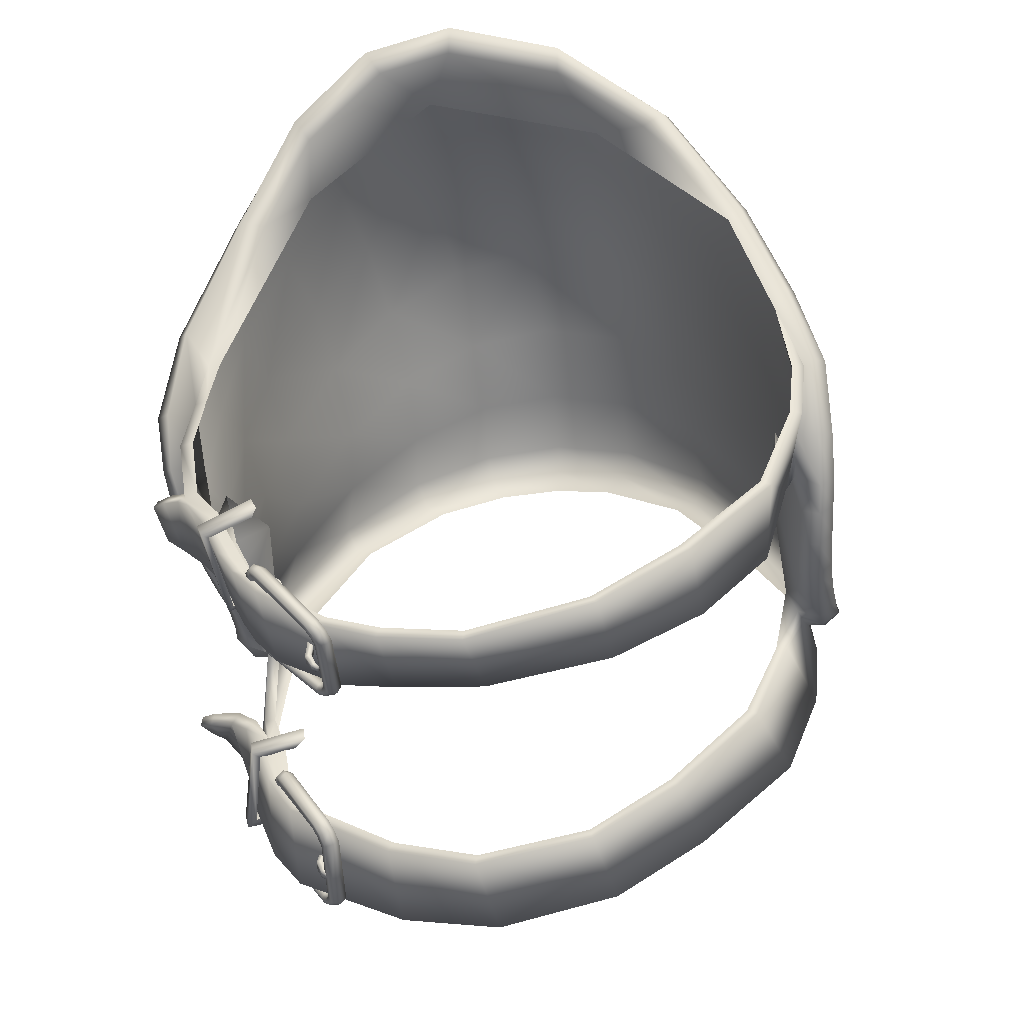
<metadata>
{"format":"obj","ext":"obj","renderer":"f3d","projection":"perspective","resolution":1024,"background":"white","views":[{"elev":-33.1,"azim":-160.9,"up":"+Z"}]}
</metadata>
<code>
v  20.7 50.35 -0.6683
v  19.74 49.96 1.563
v  19.93 48.06 1.064
v  20.91 48.63 -1.265
v  19.62 51.8 1.519
v  20.57 51.99 -0.6991
v  20.18 46.38 0.2043
v  21.15 47.1 -2.139
v  20.59 45.19 -0.5802
v  21.62 46.15 -2.933
v  18.53 49.61 3.425
v  18.73 47.5 2.961
v  18.37 51.69 3.402
v  19.81 54.27 0.8164
v  19.7 53.23 1.212
v  20.75 53.13 -1.152
v  21.09 54.17 -2.048
v  19.25 44.18 1.302
v  18.94 45.63 2.102
v  17.1 47.01 4.249
v  17.32 45.03 3.327
v  16.87 49.31 4.683
v  16.64 51.57 4.596
v  18.3 53.42 3.227
v  18.3 54.69 3.078
v  17.96 42.13 1.752
v  19.64 43 0.7049
v  17.61 43.45 2.416
v  15.16 46.67 4.594
v  15.47 44.67 3.634
v  14.89 49.02 5.002
v  14.65 51.31 4.867
v  16.48 53.52 4.407
v  16.38 55 4.35
v  14.29 54.84 4.639
v  14.44 53.29 4.657
v  13.89 43.02 2.007
v  14.14 41.73 1.321
v  16.1 41.71 1.972
v  15.81 43.07 2.662
v  13.57 44.58 2.971
v  13.23 46.54 3.926
v  12.92 48.77 4.34
v  12.62 50.87 4.231
v  12.26 52.68 4.02
v  11.92 54.08 3.977
v  11.98 43.48 0.3939
v  12.01 42.35 -0.4173
v  11.85 44.86 1.388
v  11.58 46.66 2.357
v  11.24 48.64 2.813
v  10.88 50.4 2.752
v  10.33 51.89 2.483
v  9.772 53.01 2.261
v  10.33 44.37 -1.991
v  10.2 43.46 -2.939
v  10.37 45.46 -0.9985
v  10.19 46.95 -0.01324
v  8.921 51.14 0.2106
v  8.305 52.11 -0.188
v  9.481 49.96 0.501
v  9.861 48.59 0.5008
v  9.288 45.98 -3.392
v  9.133 45.07 -4.209
v  9.172 47.23 -2.481
v  8.863 48.68 -1.929
v  8.561 49.73 -1.839
v  7.466 51.67 -2.408
v  8.104 50.68 -2.021
v  6.962 51.46 -4.251
v  7.488 50.35 -4.248
v  7.845 49.67 -4.27
v  8.132 48.81 -4.441
v  8.37 47.6 -4.885
v  8.462 46.5 -5.599
v  8.368 45.61 -6.054
v  8.291 44.86 -6.529
v  8.919 44.15 -5.06
v  7.065 50.76 -5.644
v  7.254 49.97 -6.294
v  7.415 49.44 -6.59
v  7.607 48.77 -6.869
v  7.82 47.98 -7.134
v  7.989 47.11 -7.153
v  8.103 46.24 -7.126
v  8.172 45.67 -7.014
v  22.28 45.47 -3.861
v  22.54 46.39 -5.232
v  21.93 46.97 -4.542
v  21.17 49.1 -3.131
v  21.45 47.78 -3.863
v  21.01 50.72 -2.649
v  20.98 52.09 -2.767
v  21.18 52.93 -3.167
v  21.53 54 -4.07
v  21.4 52.7 -4.777
v  21.59 53.42 -5.107
v  21.23 52 -4.658
v  21.21 49.91 -4.962
v  21.14 51.05 -4.755
v  21.52 48.78 -5.257
v  21.95 47.94 -5.606
v  22.36 47.41 -6.073
v  22.08 48.23 -6.457
v  21.9 48.69 -6.491
v  21.53 50.51 -6.535
v  21.64 49.69 -6.507
v  21.52 51.22 -6.395
v  21.52 51.92 -6.164
v  21.54 52.44 -5.96
v  21.56 53.1 -5.533
v  21.07 44.3 -1.243
v  20.02 54.15 -3.038
v  18.38 53.42 1.91
v  19.06 54.36 0.504
v  20.29 54.17 -3.017
v  17.85 54.81 2.411
v  15.39 53.53 3.89
v  14.39 54.98 3.908
v  16.01 55.11 3.666
v  11.63 52.49 2.762
v  12.02 54.2 3.26
v  10.28 53.33 1.855
v  8.619 52.64 -0.7873
v  8.976 48.5 -4.799
v  8.322 48.95 -7.101
v  8.066 49.71 -6.736
v  8.353 50.48 -5.137
v  8.543 48.15 -7.308
v  9.21 46.36 -6.63
v  8.709 47.47 -7.351
v  21.05 48.01 -6.42
v  20.31 50.52 -5.065
v  20.74 50.47 -6.829
v  20.8 49.59 -6.885
v  20.72 51.24 -6.702
v  20.44 52.52 -5.446
v  20.66 52.57 -6.166
v  20.72 51.98 -6.453
v  8.013 50.35 -6.243
v  8.946 46.5 -7.285
v  20.74 54.51 -2.244
v  19.54 54.62 0.5769
v  18.09 55.12 2.804
v  17.96 41.67 1.219
v  19.56 42.52 0.2721
v  17.68 41.71 0.6644
v  19.13 42.43 -0.01051
v  16.25 55.48 4.044
v  14.24 55.33 4.331
v  14.4 41.35 0.8187
v  16.21 41.28 1.405
v  14.82 41.47 0.3599
v  16.24 41.43 0.745
v  11.91 54.53 3.692
v  12.3 42 -0.8698
v  12.77 42.13 -1.044
v  9.8 53.44 2.002
v  10.45 43.18 -3.415
v  10.77 43.5 -3.733
v  8.352 52.57 -0.4593
v  7.564 52.18 -2.609
v  7.828 52.12 -3.102
v  7.226 51.82 -4.352
v  7.61 51.6 -4.723
v  8.668 44.81 -6.771
v  9.226 43.9 -5.436
v  8.997 45.09 -6.866
v  9.307 44.31 -5.95
v  7.351 51.02 -5.797
v  7.506 50.24 -6.562
v  7.807 50.99 -5.636
v  7.672 49.68 -6.896
v  7.871 49.01 -7.229
v  8.133 48.15 -7.461
v  8.319 47.23 -7.517
v  8.552 45.71 -7.273
v  8.963 45.79 -7.167
v  8.467 46.32 -7.424
v  22.05 45.14 -4.142
v  22.3 46.08 -5.52
v  21.56 45.13 -4.28
v  21.55 45.86 -5.504
v  21.15 54.27 -4.23
v  20.51 54.12 -4.241
v  21.25 53.7 -5.329
v  20.5 53.55 -5.295
v  21.7 48.36 -6.816
v  21.47 48.92 -6.921
v  21.29 48.13 -6.949
v  20.93 48.89 -6.813
v  22.1 47.21 -6.399
v  21.4 47.13 -6.525
v  21.33 49.65 -6.944
v  21.2 50.52 -6.889
v  21.2 51.31 -6.786
v  21.21 52.04 -6.529
v  21.22 52.6 -6.307
v  21.22 53.3 -5.776
v  20.97 43.89 -1.618
v  20.61 43.84 -1.793
v  22.07 45.89 -6.594
v  22.22 46.22 -8.597
v  21.25 48.13 -8.78
v  21.93 46.33 -9.816
v  21.05 48.26 -9.347
v  9.117 44.22 -6.36
v  8.971 44.41 -7.154
v  9.016 44.75 -8.66
v  9.19 46.75 -8.338
v  9.86 47.23 -10.12
v  9.636 45.23 -10.5
v  11.61 47.61 -11.74
v  11.59 45.64 -12.2
v  13.44 48 -12.87
v  13.49 46.03 -13.39
v  15.96 48.39 -13.28
v  16.09 46.41 -13.91
v  8.198 50.6 -6.756
v  7.362 52.48 -6.18
v  7.995 53.02 -8.171
v  8.591 51.12 -8.676
v  9.567 53.66 -9.756
v  9.847 51.77 -10.13
v  11.39 54.13 -10.89
v  11.63 52.26 -11.09
v  14.01 54.54 -11.47
v  14.22 52.64 -11.48
v  20.42 54.38 -4.204
v  20.6 54.56 -5.387
v  16.04 52.91 -11.31
v  15.75 54.82 -11.23
v  16.92 54.99 -10.83
v  17.24 53.1 -11.14
v  18.32 55.11 -9.826
v  18.58 53.22 -10.4
v  19.46 53.19 -9.302
v  19.12 53.22 -9.83
v  18.87 55.1 -9.242
v  19.25 55.07 -8.704
v  20.91 53.44 -7.327
v  20.51 53.23 -7.63
v  20.42 54.78 -7.008
v  20.85 54.6 -6.851
v  20.28 53.14 -7.889
v  20.14 54.88 -7.202
v  21.17 54.46 -6.794
v  21.19 53.63 -7.137
v  17.95 48.48 -12.71
v  18.32 46.52 -13.47
v  20.29 48.58 -11.4
v  20.83 46.64 -12.27
v  21.55 46.57 -11.41
v  20.9 48.52 -10.51
v  23.02 46.55 -8.16
v  22.58 46.35 -8.7
v  22.11 48.11 -8.692
v  22.82 47.8 -8.43
v  23.18 47.61 -8.286
v  23.29 46.71 -8.04
v  21.4 48.38 -9.303
v  22.19 46.4 -10.04
v  21.64 48.29 -8.991
v  22.35 46.34 -9.457
v  19.5 55.03 -8.22
v  19.69 53.15 -8.86
v  19.7 54.99 -7.804
v  19.87 53.12 -8.472
v  20.29 54.68 -6.773
v  20.23 54.81 -7.028
v  20.29 52.92 -7.367
v  20.36 53.13 -7.397
v  20.79 53.35 -7.094
v  20.73 54.5 -6.609
v  21.11 54.39 -6.612
v  21.14 53.56 -6.964
v  22.42 46.36 -8.537
v  22.93 46.61 -7.954
v  22.7 47.86 -8.182
v  21.92 48.13 -8.443
v  23.11 47.66 -8.103
v  23.24 46.76 -7.874
v  21.42 48.26 -8.79
v  22.14 46.3 -9.343
v  21.83 45.8 -6.649
v  22 46.11 -8.642
v  21.47 46.44 -11.07
v  21.63 46.23 -9.686
v  21.32 46.32 -10.81
v  9.366 44.26 -6.407
v  9.228 44.45 -7.183
v  9.442 46.75 -8.294
v  9.278 44.77 -8.627
v  10.1 47.21 -9.998
v  9.881 45.21 -10.39
v  11.79 47.56 -11.56
v  11.77 45.6 -12.02
v  13.52 47.92 -12.64
v  13.58 45.96 -13.16
v  15.94 48.29 -13.03
v  16.08 46.32 -13.67
v  7.291 52.18 -4.796
v  7.531 52.29 -4.825
v  7.597 52.55 -6.146
v  8.225 53.02 -8.056
v  8.832 51.14 -8.564
v  8.428 50.7 -6.718
v  9.79 53.59 -9.581
v  10.08 51.71 -9.951
v  11.55 54.04 -10.69
v  11.76 52.18 -10.87
v  14.02 54.45 -11.22
v  14.22 52.56 -11.22
v  20.16 54.36 -4.166
v  20.32 54.53 -5.345
v  20 52.74 -6.893
v  19.98 54.77 -6.876
v  19.51 53.07 -8.666
v  19.77 53.01 -8.107
v  19.58 52.89 -7.682
v  19.29 52.99 -8.498
v  19.57 54.93 -7.666
v  19.4 54.88 -7.566
v  19.27 54.99 -8.258
v  19.02 54.95 -8.317
v  18.97 53.15 -9.661
v  19.24 53.12 -9.228
v  19.01 53.06 -9.17
v  18.83 53.11 -9.531
v  18.97 55.03 -8.817
v  18.68 54.99 -8.939
v  18.66 55.04 -9.243
v  18.47 54.99 -9.284
v  15.68 54.72 -10.97
v  16.83 54.89 -10.6
v  17.15 53 -10.9
v  15.99 52.82 -11.05
v  18.17 55.01 -9.656
v  18.43 53.13 -10.23
v  17.85 48.38 -12.48
v  18.23 46.42 -13.24
v  20.12 48.48 -11.22
v  20.66 46.54 -12.08
v  20.72 48.35 -10.4
v  21 48.12 -8.786
v  20.67 48.21 -9.544
v  20.49 48.28 -10.43
v  21.26 48.67 -9.874
v  20.16 48.28 -9.483
v  20.23 48.24 -9.189
v  21.33 48.63 -9.568
v  22.33 46.44 -10.53
v  22.1 46.51 -10.41
v  21.19 48.41 -9.856
v  22.44 46.39 -10.2
v  21.29 45.93 -10.19
v  21.38 45.89 -9.887
v  21.24 48.38 -9.622
v  20.52 48.08 -9.373
v  20.47 48.11 -9.592
v  22.17 46.48 -10.16
v  21.46 46.19 -9.929
v  21.39 46.21 -10.16
v  19.61 55.08 -8.012
v  19.68 55.24 -8.063
v  18.64 54.91 -7.408
v  18.8 54.79 -7.489
v  18.64 54.82 -7.806
v  19.45 55.11 -8.32
v  18.5 54.93 -7.671
v  19.53 55.26 -8.328
v  19.9 53.03 -8.839
v  19.77 53.1 -8.766
v  20.02 53.01 -8.589
v  19.09 52.73 -7.946
v  18.99 52.54 -7.943
v  19.9 53.07 -8.476
v  18.87 52.57 -8.185
v  18.94 52.76 -8.237
v  17.63 52.75 -11.11
v  17.76 52.87 -11.16
v  18.98 52.88 -9.975
v  18.88 52.76 -9.883
v  17.8 53.02 -11.09
v  18.9 53.03 -10.03
v  17.69 53.03 -10.97
v  18.73 53.05 -9.988
v  17.56 52.91 -10.92
v  18.64 52.92 -9.895
v  17.53 52.76 -10.99
v  18.72 52.77 -9.841
v  18.15 55.34 -9.419
v  18.27 55.33 -9.534
v  17.07 55.31 -10.98
v  16.89 55.32 -10.94
v  18.28 55.19 -9.649
v  17.18 55.17 -10.92
v  18.15 55.06 -9.65
v  17.11 55.04 -10.83
v  18.02 55.08 -9.536
v  16.94 55.06 -10.79
v  18.02 55.22 -9.419
v  16.83 55.2 -10.84
v  19.03 52.99 -9.636
v  19.11 53.1 -9.748
v  18.54 55.12 -9.362
v  18.43 55.12 -9.231
v  19.02 53.21 -9.839
v  18.5 55.02 -9.506
v  18.84 53.21 -9.821
v  18.35 54.91 -9.519
v  18.76 53.1 -9.709
v  18.24 54.91 -9.39
v  18.85 52.99 -9.614
v  18.28 55.01 -9.244
v  17.52 54.22 -11.02
v  17.41 54.18 -10.96
v  17.35 54.02 -9.988
v  17.49 54.07 -10.05
v  17.6 53.97 -11.02
v  17.58 53.78 -10.07
v  17.5 53.92 -10.97
v  17.45 53.73 -10.01
v  17.4 54.18 -11.21
v  17.32 54.14 -11.16
v  17.24 54.12 -11.25
v  17.29 54.14 -11.28
v  17.46 53.97 -11.22
v  17.34 53.97 -11.28
v  17.39 53.93 -11.16
v  17.3 53.95 -11.24
v  16.73 54.94 -11.26
v  16.91 54.95 -11.29
v  17.41 53.21 -11.36
v  17.26 53.11 -11.32
v  17.04 54.86 -11.18
v  17.49 53.31 -11.26
v  16.98 54.76 -11.06
v  17.41 53.3 -11.12
v  16.8 54.75 -11.03
v  17.25 53.2 -11.08
v  16.68 54.84 -11.13
v  17.18 53.1 -11.17
v  18.98 52.83 -9.74
v  19.07 52.95 -9.844
v  18.98 53.08 -9.917
v  18.81 53.1 -9.89
v  18.72 52.98 -9.785
v  18.81 52.84 -9.709
v  16.78 55.16 -11.13
v  16.96 55.16 -11.16
v  17.08 55.04 -11.08
v  17.02 54.92 -10.96
v  16.84 54.93 -10.93
v  16.72 55.05 -11.01
v  18.29 55.27 -9.285
v  18.41 55.26 -9.412
v  18.39 55.14 -9.548
v  18.26 55.02 -9.558
v  18.14 55.03 -9.433
v  18.16 55.15 -9.295
v  17.43 52.89 -11.23
v  17.57 53.01 -11.28
v  17.63 53.13 -11.19
v  17.54 53.14 -11.06
v  17.39 53.02 -11.02
v  17.34 52.9 -11.1
v  20.16 46.25 -12.69
v  20.32 46.37 -12.71
v  21.36 46.22 -11.38
v  21.26 46.1 -11.3
v  20.35 46.5 -12.62
v  21.29 46.37 -11.44
v  20.22 46.53 -12.51
v  21.11 46.41 -11.4
v  20.06 46.41 -12.49
v  21.01 46.28 -11.31
v  20.03 46.27 -12.58
v  21.08 46.13 -11.26
v  20.38 48.71 -10.51
v  20.54 48.69 -10.64
v  19.58 48.83 -11.98
v  19.38 48.86 -11.93
v  20.57 48.56 -10.77
v  19.69 48.68 -11.97
v  20.44 48.45 -10.78
v  19.59 48.56 -11.9
v  20.28 48.47 -10.65
v  19.39 48.59 -11.84
v  20.25 48.6 -10.52
v  19.29 48.74 -11.86
v  21.38 46.31 -11.02
v  21.47 46.41 -11.13
v  20.76 48.46 -10.5
v  20.62 48.46 -10.36
v  21.39 46.53 -11.22
v  20.76 48.37 -10.66
v  21.2 46.55 -11.21
v  20.61 48.27 -10.68
v  21.1 46.44 -11.1
v  20.47 48.27 -10.54
v  21.19 46.32 -11.01
v  20.48 48.37 -10.38
v  20 47.65 -12.29
v  19.87 47.61 -12.25
v  19.61 47.41 -11.21
v  19.76 47.46 -11.26
v  20.08 47.39 -12.37
v  19.87 47.17 -11.35
v  19.95 47.35 -12.32
v  19.71 47.12 -11.3
v  19.89 47.63 -12.52
v  19.79 47.6 -12.48
v  19.72 47.58 -12.58
v  19.78 47.6 -12.61
v  19.96 47.42 -12.58
v  19.84 47.43 -12.65
v  19.86 47.38 -12.53
v  19.78 47.41 -12.62
v  19.23 48.51 -12.37
v  19.44 48.5 -12.4
v  19.97 46.75 -12.91
v  19.79 46.66 -12.91
v  19.56 48.4 -12.32
v  20.04 46.83 -12.79
v  19.47 48.3 -12.22
v  19.93 46.82 -12.66
v  19.27 48.31 -12.19
v  19.75 46.74 -12.66
v  19.14 48.41 -12.26
v  19.68 46.65 -12.78
v  21.34 46.15 -11.14
v  21.44 46.27 -11.24
v  21.36 46.42 -11.31
v  21.18 46.44 -11.29
v  21.08 46.33 -11.19
v  21.16 46.18 -11.12
v  19.28 48.72 -12.16
v  19.48 48.7 -12.2
v  19.6 48.57 -12.16
v  19.51 48.46 -12.07
v  19.3 48.48 -12.03
v  19.19 48.61 -12.07
v  20.49 48.62 -10.4
v  20.65 48.61 -10.53
v  20.66 48.49 -10.68
v  20.53 48.39 -10.7
v  20.38 48.4 -10.56
v  20.36 48.52 -10.41
v  19.96 46.42 -12.83
v  20.13 46.53 -12.84
v  20.18 46.64 -12.73
v  20.06 46.65 -12.61
v  19.89 46.55 -12.6
v  19.84 46.43 -12.71
g F_Poleyn_L
f 1 2 3 4
f 5 2 1 6
f 4 3 7 8
f 9 10 8 7
f 3 2 11 12
f 13 11 2 5
f 14 15 16 17
f 18 9 7 19
f 19 7 3 12
f 12 20 21 19
f 12 11 22 20
f 23 22 11 13
f 24 15 14 25
f 26 27 18 28
f 21 20 29 30
f 20 22 31 29
f 32 31 22 23
f 33 34 35 36
f 34 33 24 25
f 37 38 39 40
f 28 40 39 26
f 41 30 29 42
f 42 29 31 43
f 32 44 43 31
f 45 36 35 46
f 47 48 38 37
f 49 41 42 50
f 50 42 43 51
f 44 52 51 43
f 53 45 46 54
f 55 56 48 47
f 57 49 50 58
f 59 53 54 60
f 52 61 62 51
f 51 62 58 50
f 55 57 63 64
f 57 58 65 63
f 58 62 66 65
f 61 67 66 62
f 59 60 68 69
f 68 70 71 69
f 67 72 73 66
f 74 65 66 73
f 75 63 65 74
f 76 77 78 64
f 71 70 79 80
f 81 82 73 72
f 83 74 73 82
f 84 75 74 83
f 76 85 86 77
f 87 88 89 10
f 90 4 8 91
f 92 1 4 90
f 93 94 16 6
f 95 17 16 94
f 95 94 96 97
f 98 96 94 93
f 92 90 99 100
f 90 91 101 99
f 89 102 101 91
f 102 103 104 105
f 106 99 101 107
f 108 100 99 106
f 98 109 110 96
f 111 97 96 110
f 15 5 6 16
f 10 9 112 87
f 24 13 5 15
f 9 18 27 112
f 23 13 24 33
f 28 18 19 21
f 36 32 23 33
f 41 37 40 30
f 40 28 21 30
f 44 32 36 45
f 49 47 37 41
f 52 44 45 53
f 57 55 47 49
f 61 52 53 59
f 56 55 64 78
f 67 61 59 69
f 71 72 67 69
f 75 76 64 63
f 80 81 72 71
f 85 76 75 84
f 10 89 91 8
f 92 93 6 1
f 100 98 93 92
f 103 102 89 88
f 101 102 105 107
f 109 98 100 108
f 113 114 115 116
f 117 115 114
f 118 119 120
f 114 118 120 117
f 119 118 121 122
f 123 122 121
f 124 123 121
f 125 126 127 128
f 129 126 125
f 125 130 131 129
f 132 133 134 135
f 136 134 133
f 137 138 139
f 140 128 127
f 141 131 130
f 133 137 139 136
f 142 143 14 17
f 116 115 143 142
f 143 144 25 14
f 115 117 144 143
f 145 146 27 26
f 147 148 146 145
f 149 150 35 34
f 120 119 150 149
f 144 149 34 25
f 117 120 149 144
f 151 152 39 38
f 153 154 152 151
f 152 145 26 39
f 154 147 145 152
f 150 155 46 35
f 119 122 155 150
f 156 151 38 48
f 157 153 151 156
f 155 158 54 46
f 122 123 158 155
f 159 156 48 56
f 160 157 156 159
f 158 161 60 54
f 123 124 161 158
f 161 162 68 60
f 124 163 162 161
f 162 164 70 68
f 163 165 164 162
f 166 167 78 77
f 168 169 167 166
f 170 171 80 79
f 172 140 171 170
f 164 170 79 70
f 165 172 170 164
f 173 174 82 81
f 127 126 174 173
f 174 175 83 82
f 126 129 175 174
f 175 176 84 83
f 129 131 176 175
f 177 166 77 86
f 178 168 166 177
f 179 177 86 85
f 141 178 177 179
f 180 181 88 87
f 182 183 181 180
f 184 142 17 95
f 185 116 142 184
f 186 184 95 97
f 187 185 184 186
f 188 189 105 104
f 190 191 189 188
f 192 188 104 103
f 193 190 188 192
f 194 195 106 107
f 135 134 195 194
f 195 196 108 106
f 134 136 196 195
f 197 198 110 109
f 139 138 198 197
f 198 199 111 110
f 138 187 199 198
f 199 186 97 111
f 186 199 187
f 200 180 87 112
f 201 182 180 200
f 146 200 112 27
f 148 201 200 146
f 167 159 56 78
f 169 160 159 167
f 171 173 81 80
f 140 127 173 171
f 176 179 85 84
f 131 141 179 176
f 181 192 103 88
f 183 193 192 181
f 189 194 107 105
f 191 135 194 189
f 196 197 109 108
f 136 139 197 196
f 190 202 203 204
f 204 203 205 206
f 207 169 168 208
f 168 178 209 208
f 209 210 211 212
f 212 211 213 214
f 214 213 215 216
f 216 215 217 218
f 219 220 221 222
f 222 221 223 224
f 224 223 225 226
f 226 225 227 228
f 116 185 229
f 185 187 230 229
f 187 138 230
f 231 232 233 234
f 234 233 235 236
f 232 231 228 227
f 237 238 239 240
f 238 236 235 239
f 241 242 243 244
f 242 245 246 243
f 244 247 248 241
f 218 217 249 250
f 250 249 251 252
f 253 252 251 254
f 255 256 257 258
f 258 259 260 255
f 261 262 253 254
f 261 263 264 262
f 257 256 264 263
f 240 265 266 237
f 265 267 268 266
f 246 245 268 267
f 270 271 272 269
f 272 273 274 269
f 275 274 273 276
f 277 278 279 280
f 281 279 278 282
f 277 280 283 284
f 206 205 284 283
f 202 183 285
f 203 202 285 286
f 287 205 288 289
f 205 203 286 288
f 169 207 290
f 207 208 291 290
f 141 130 292 210
f 208 209 293 291
f 211 210 292 294
f 209 212 295 293
f 213 211 294 296
f 212 214 297 295
f 215 213 296 298
f 214 216 299 297
f 217 215 298 300
f 216 218 301 299
f 302 163 303
f 220 302 303 304
f 221 220 304 305
f 219 222 306 307
f 223 221 305 308
f 222 224 309 306
f 225 223 308 310
f 224 226 311 309
f 227 225 310 312
f 226 228 313 311
f 116 229 314 113
f 229 230 315 314
f 138 137 316 271
f 230 270 317 315
f 318 319 320 321
f 319 271 316 320
f 270 322 323 317
f 322 324 325 323
f 326 327 328 329
f 327 318 321 328
f 324 330 331 325
f 330 332 333 331
f 233 232 334 335
f 231 234 336 337
f 235 233 335 338
f 234 236 339 336
f 228 231 337 313
f 232 227 312 334
f 240 239 332 330
f 239 235 338 332
f 236 238 326 339
f 238 237 327 326
f 244 243 269 274
f 243 246 270 269
f 245 242 272 271
f 242 241 273 272
f 241 248 276 273
f 248 247 275 276
f 247 244 274 275
f 249 217 300 340
f 218 250 341 301
f 251 249 340 342
f 250 252 343 341
f 254 251 342 344
f 252 253 287 343
f 258 257 280 279
f 256 255 278 277
f 255 260 282 278
f 260 259 281 282
f 259 258 279 281
f 253 262 205 287
f 261 254 344 206
f 262 264 284 205
f 264 256 277 284
f 257 263 283 280
f 263 261 206 283
f 237 266 318 327
f 266 268 319 318
f 267 265 324 322
f 265 240 330 324
f 268 245 271 319
f 246 267 322 270
f 132 190 204 345
f 345 204 206 346
f 346 206 344 347
f 163 302 165
f 219 140 172 220
f 140 219 307 128
f 190 193 202
f 132 135 191 190
f 172 165 302 220
f 193 183 202
f 271 270 230 138
f 178 141 210 209
f 348 349 350 351
f 348 352 353 354
f 352 348 351 355
f 356 352 355 357
f 358 351 350 359
f 360 349 348 354
f 361 355 351 358
f 362 357 355 361
f 353 352 356 363
f 364 365 366 367
f 368 370 371 369
f 371 370 366 365
f 369 371 372 373
f 372 371 365 374
f 375 376 374 377
f 373 372 378 379
f 378 372 374 376
f 365 364 377 374
f 380 381 382 383
f 381 384 385 382
f 384 386 387 385
f 386 388 389 387
f 388 390 391 389
f 390 380 383 391
f 392 393 394 395
f 393 396 397 394
f 396 398 399 397
f 398 400 401 399
f 400 402 403 401
f 402 392 395 403
f 404 405 406 407
f 405 408 409 406
f 408 410 411 409
f 410 412 413 411
f 412 414 415 413
f 414 404 407 415
f 416 417 418 419
f 420 416 419 421
f 422 420 421 423
f 417 422 423 418
f 417 416 424 425
f 426 425 424 427
f 416 420 428 424
f 428 429 427 424
f 420 422 430 428
f 429 428 430 431
f 422 417 425 430
f 425 426 431 430
f 427 429 431 426
f 432 433 434 435
f 433 436 437 434
f 436 438 439 437
f 438 440 441 439
f 440 442 443 441
f 442 432 435 443
f 405 404 444 445
f 383 382 445 444
f 408 405 445 446
f 382 385 446 445
f 410 408 446 447
f 385 387 447 446
f 448 412 410 447
f 387 389 448 447
f 449 414 412 448
f 389 391 449 448
f 444 404 414 449
f 391 383 444 449
f 433 432 450 451
f 450 395 394 451
f 436 433 451 452
f 451 394 397 452
f 438 436 452 453
f 452 397 399 453
f 454 440 438 453
f 399 401 454 453
f 455 442 440 454
f 401 403 455 454
f 450 432 442 455
f 403 395 450 455
f 393 392 456 457
f 456 407 406 457
f 396 393 457 458
f 457 406 409 458
f 398 396 458 459
f 458 409 411 459
f 400 398 459 460
f 411 413 460 459
f 402 400 460 461
f 413 415 461 460
f 392 402 461 456
f 415 407 456 461
f 381 380 462 463
f 462 435 434 463
f 384 381 463 464
f 463 434 437 464
f 386 384 464 465
f 464 437 439 465
f 466 388 386 465
f 439 441 466 465
f 467 390 388 466
f 441 443 467 466
f 462 380 390 467
f 443 435 462 467
f 468 469 470 471
f 469 472 473 470
f 472 474 475 473
f 474 476 477 475
f 476 478 479 477
f 478 468 471 479
f 480 481 482 483
f 481 484 485 482
f 484 486 487 485
f 486 488 489 487
f 488 490 491 489
f 490 480 483 491
f 492 493 494 495
f 493 496 497 494
f 496 498 499 497
f 498 500 501 499
f 500 502 503 501
f 502 492 495 503
f 504 505 506 507
f 508 504 507 509
f 510 508 509 511
f 505 510 511 506
f 505 504 512 513
f 514 513 512 515
f 504 508 516 512
f 516 517 515 512
f 508 510 518 516
f 517 516 518 519
f 510 505 513 518
f 513 514 519 518
f 515 517 519 514
f 520 521 522 523
f 521 524 525 522
f 524 526 527 525
f 526 528 529 527
f 528 530 531 529
f 530 520 523 531
f 493 492 532 533
f 471 470 533 532
f 496 493 533 534
f 470 473 534 533
f 498 496 534 535
f 473 475 535 534
f 536 500 498 535
f 475 477 536 535
f 537 502 500 536
f 477 479 537 536
f 532 492 502 537
f 479 471 532 537
f 521 520 538 539
f 538 483 482 539
f 524 521 539 540
f 539 482 485 540
f 526 524 540 541
f 540 485 487 541
f 542 528 526 541
f 487 489 542 541
f 543 530 528 542
f 489 491 543 542
f 538 520 530 543
f 491 483 538 543
f 481 480 544 545
f 544 495 494 545
f 484 481 545 546
f 545 494 497 546
f 486 484 546 547
f 546 497 499 547
f 488 486 547 548
f 499 501 548 547
f 490 488 548 549
f 501 503 549 548
f 480 490 549 544
f 503 495 544 549
f 469 468 550 551
f 550 523 522 551
f 472 469 551 552
f 551 522 525 552
f 474 472 552 553
f 552 525 527 553
f 554 476 474 553
f 527 529 554 553
f 555 478 476 554
f 529 531 555 554
f 550 468 478 555
f 531 523 550 555

</code>
